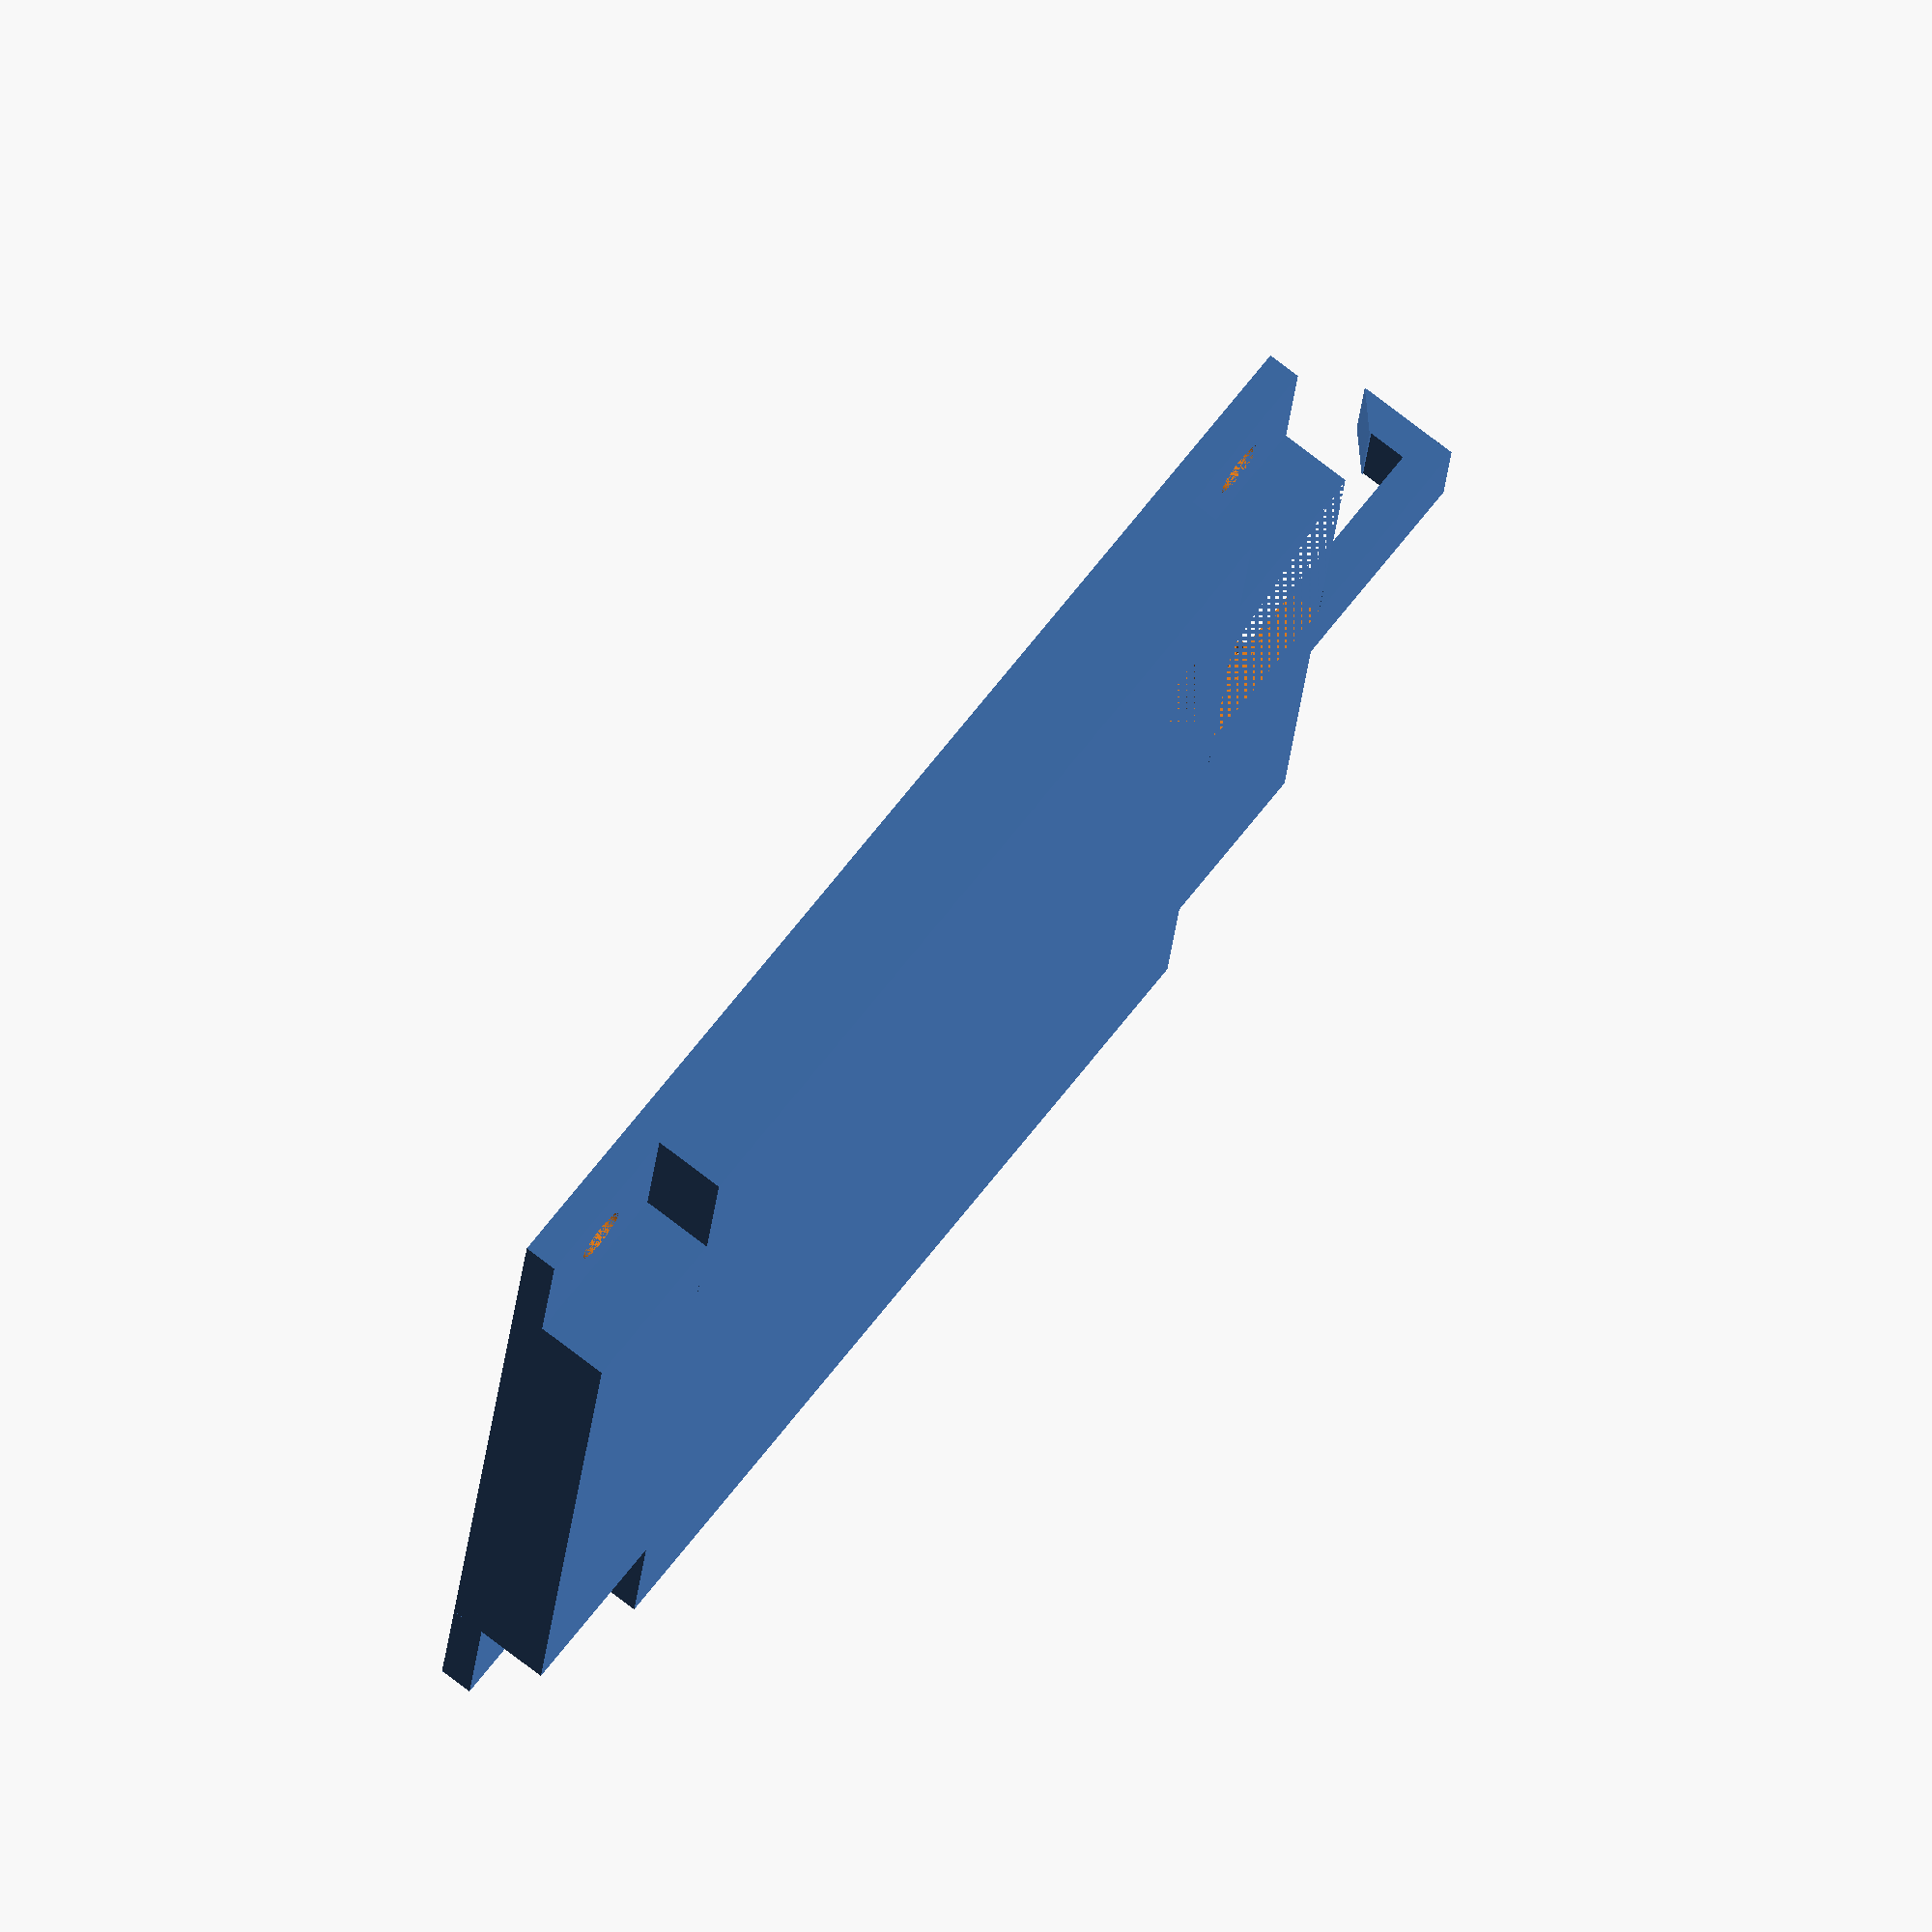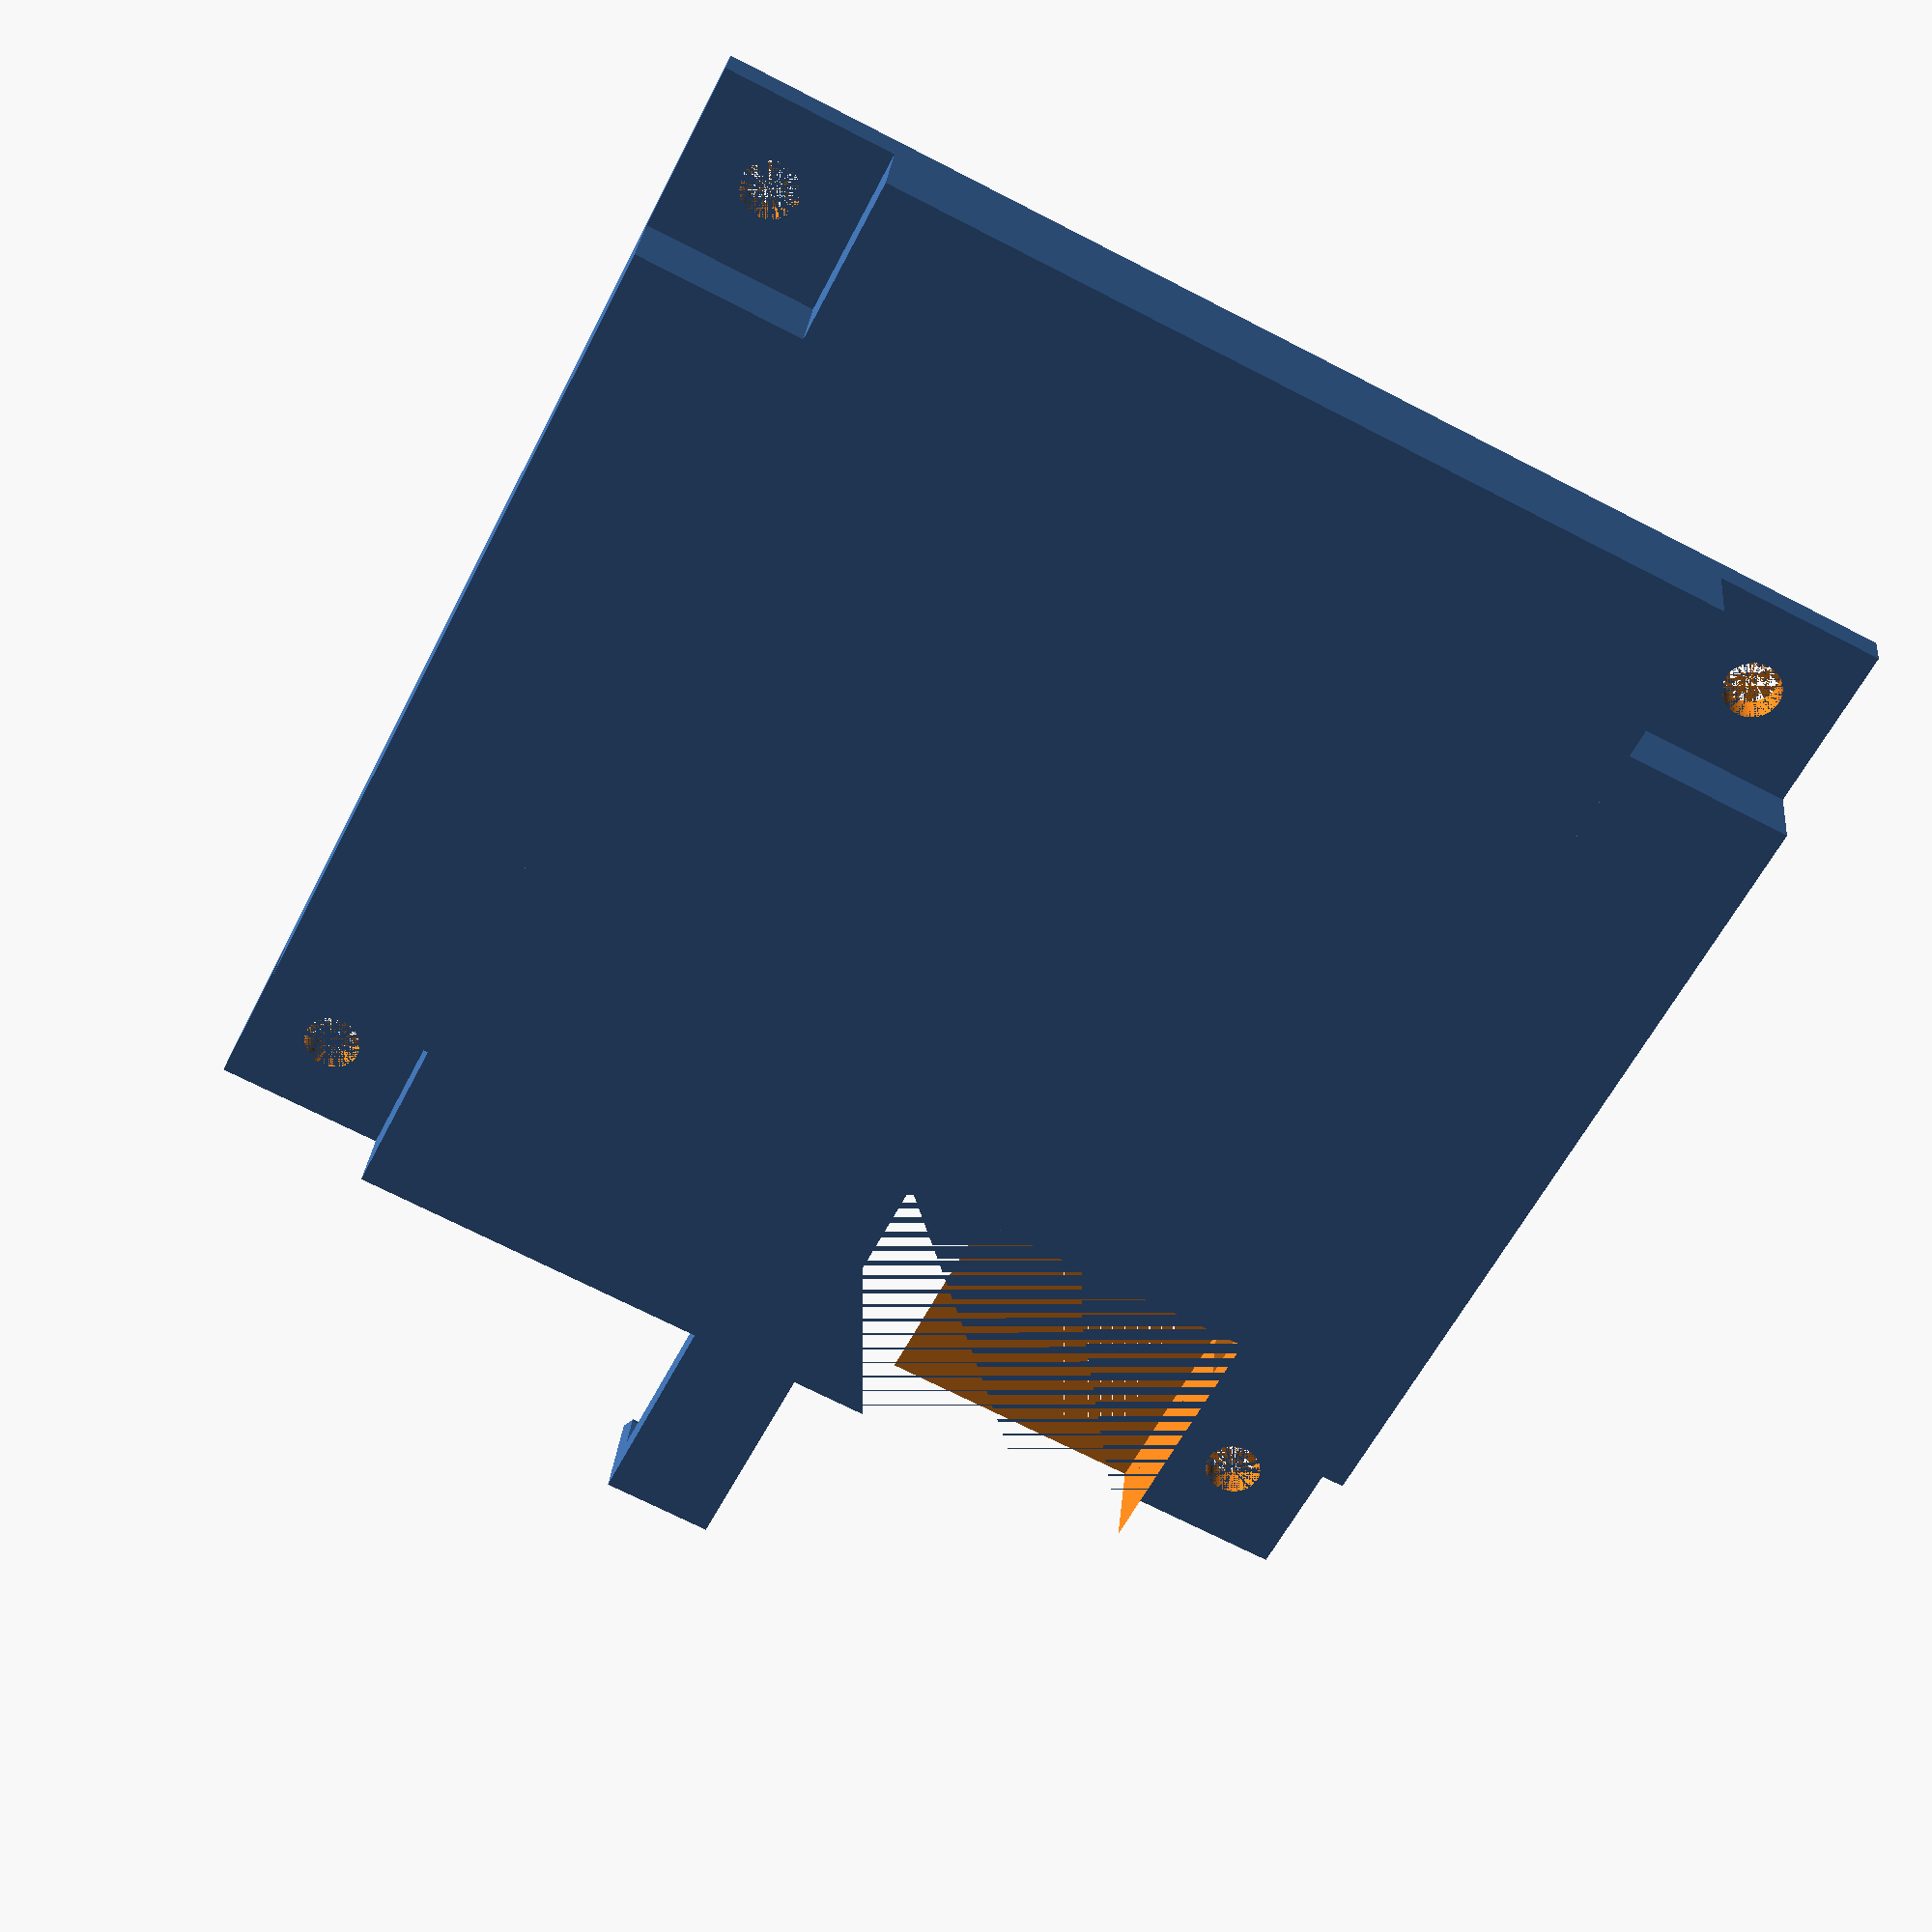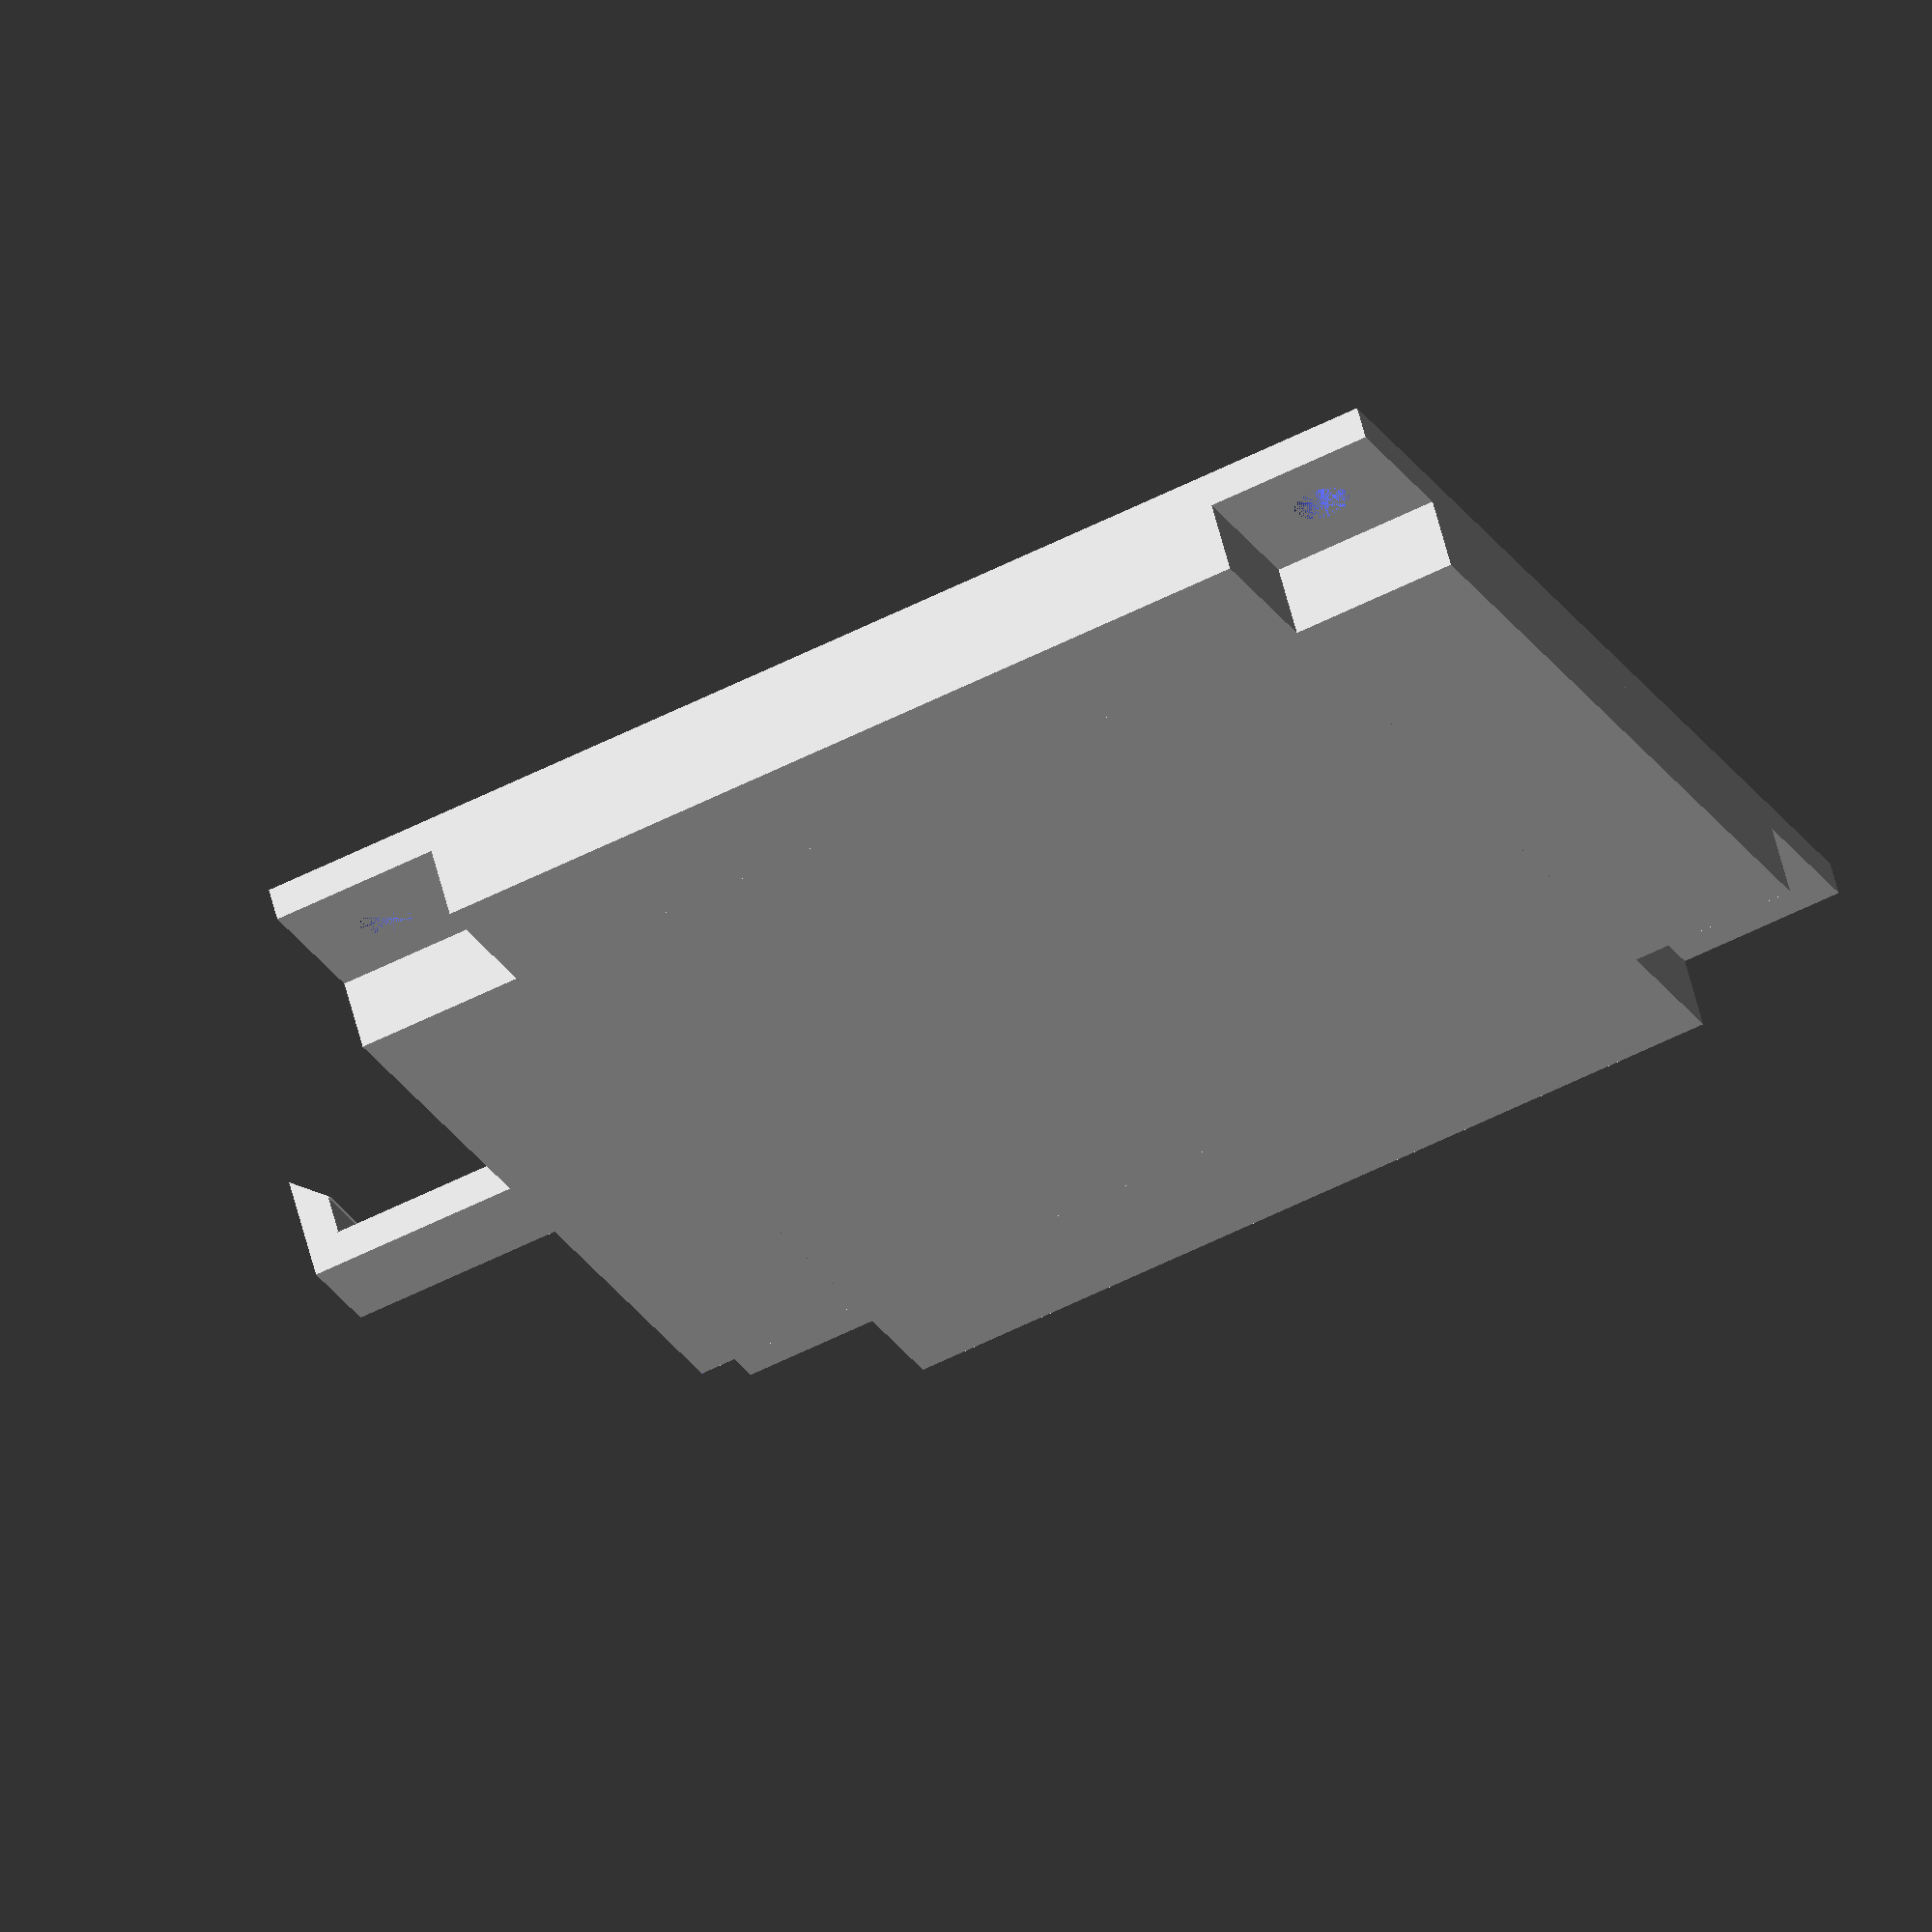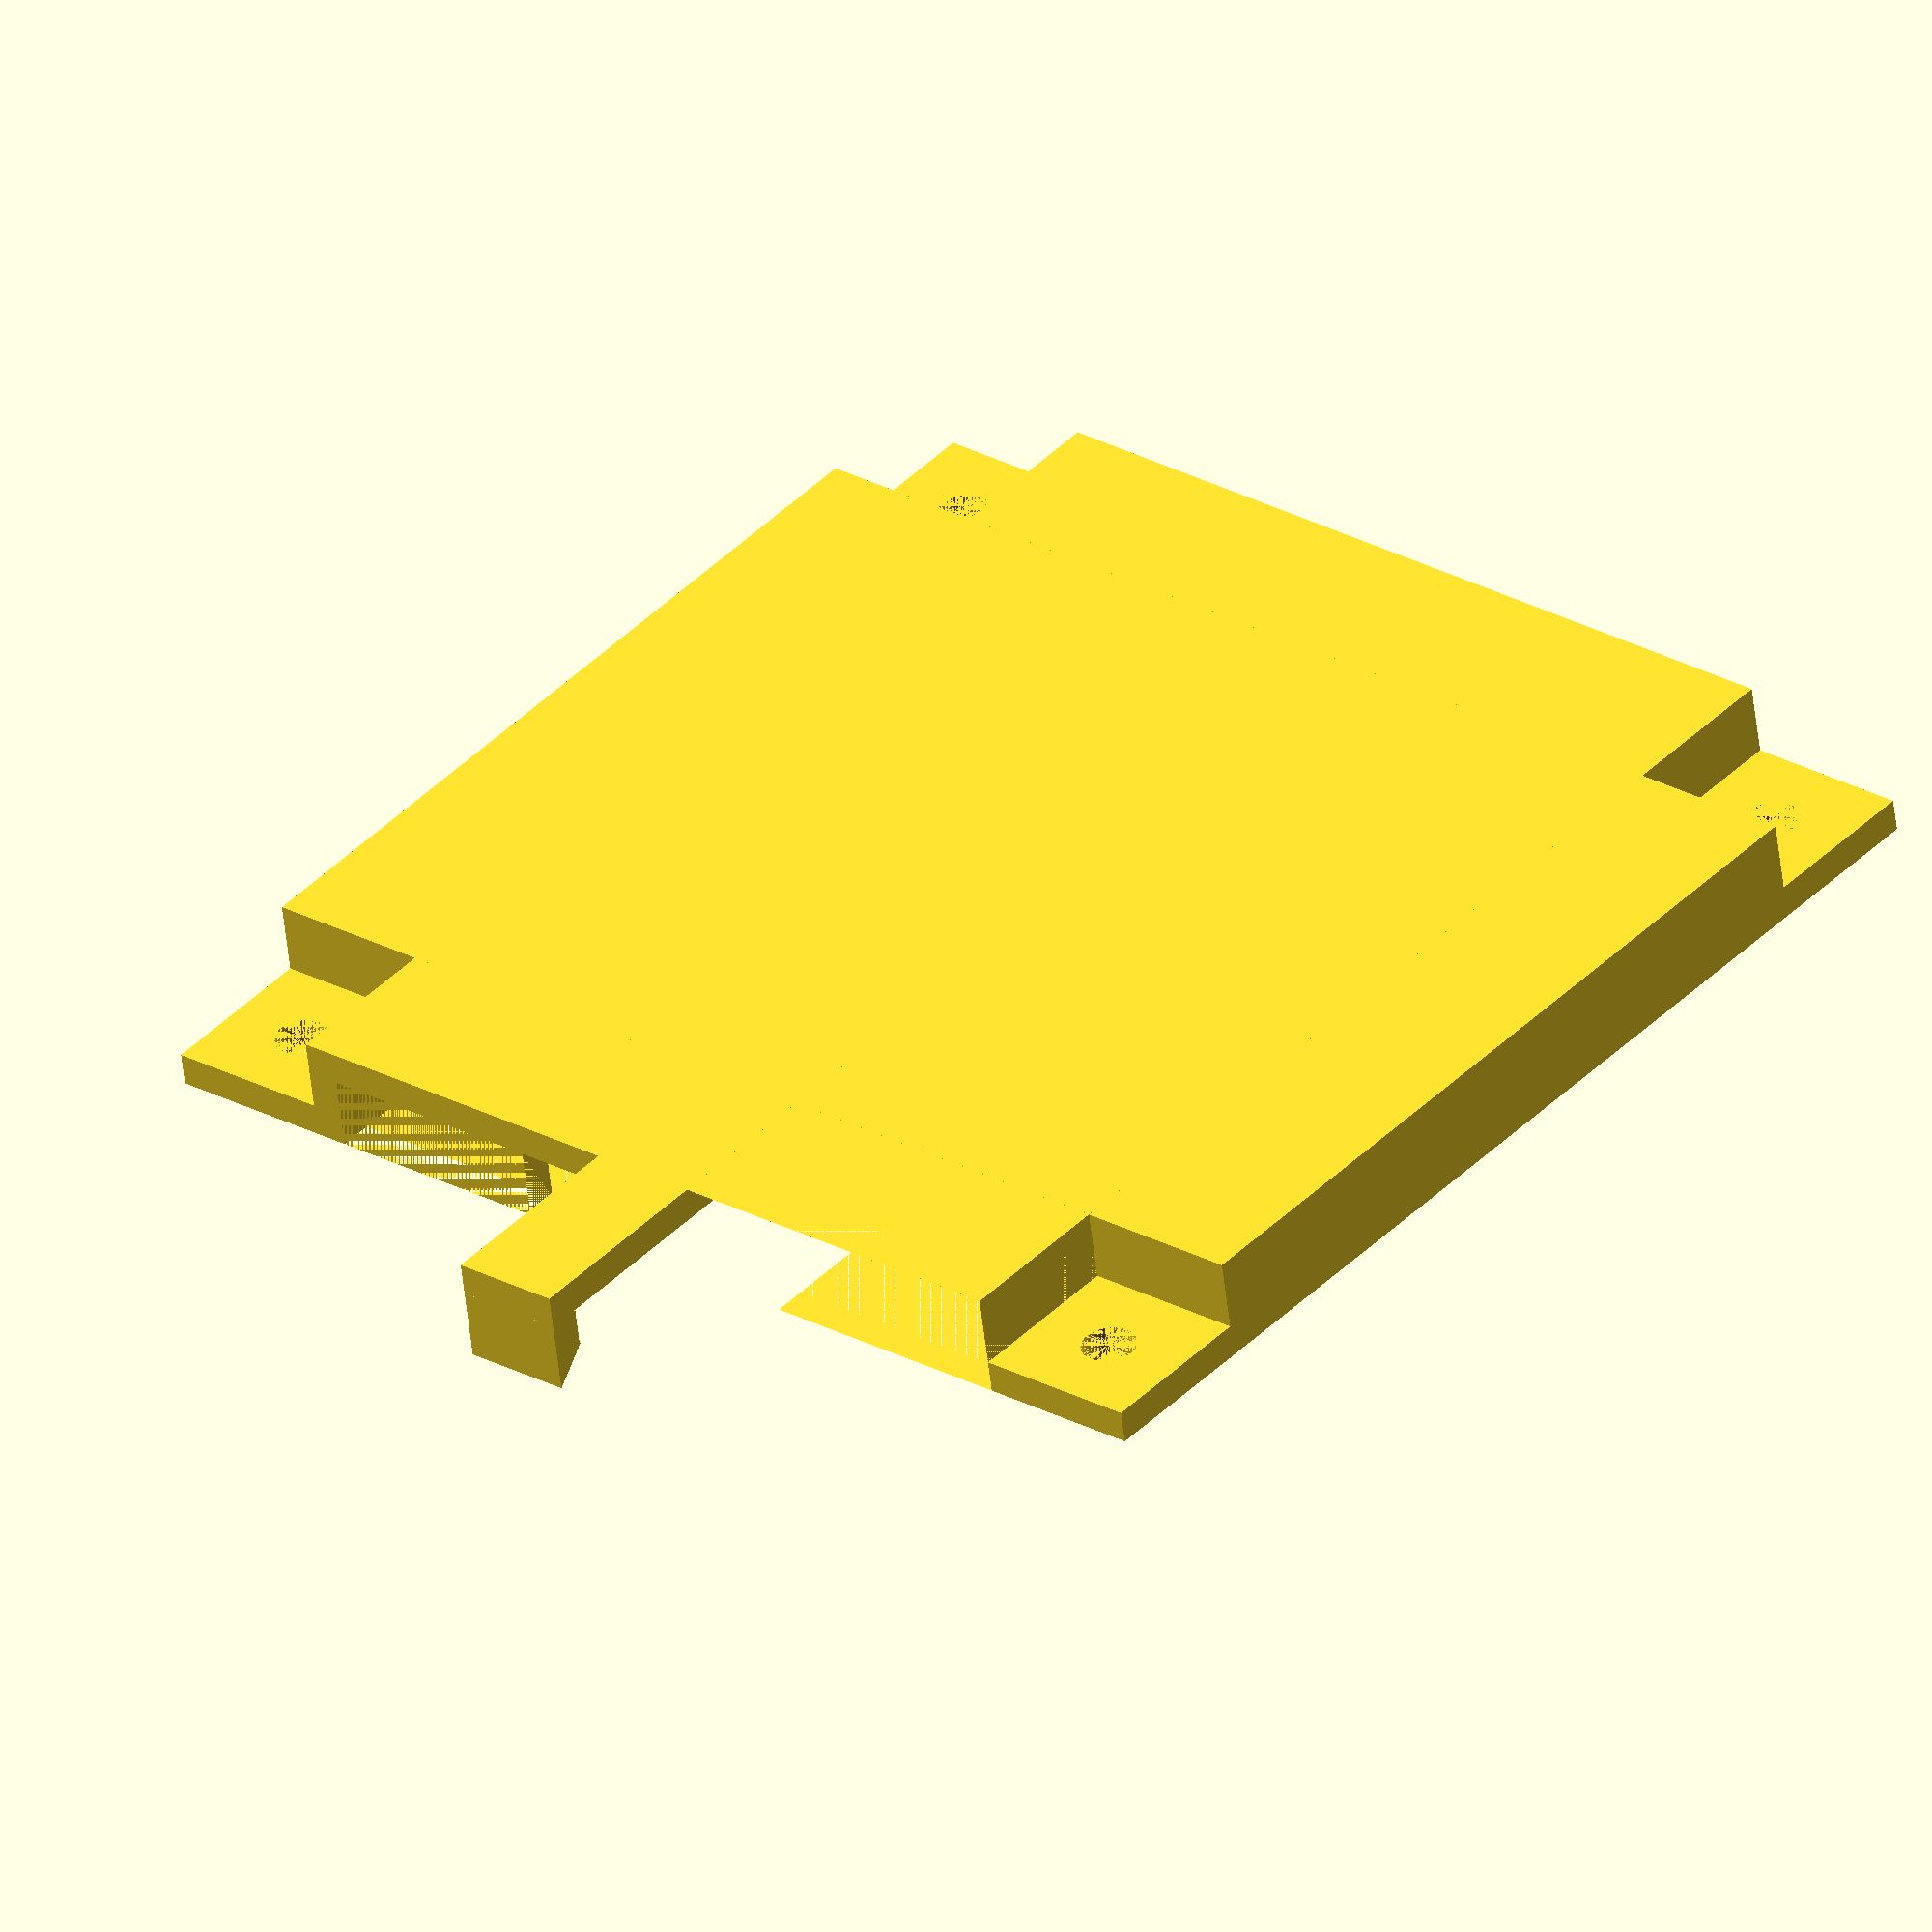
<openscad>
min_thickness=1.5;
depth=min_thickness;
m3_dia=2.5;

module hole(x, y) {
     translate([x, y, 0]) cylinder(h=depth, d=m3_dia, center=false, $fn=100);
}

width=53;
length=width;
edge_to_hole=3.75;
inner_offset=edge_to_hole*2;
inner_width=width-inner_offset*2;
inner_depth=4.75;

module core() {
     // Outer platform
     difference () {
          cube([width, length, depth]);
          hole(edge_to_hole, edge_to_hole);
          hole(width-edge_to_hole, edge_to_hole);
          hole(edge_to_hole, width-edge_to_hole);
          hole(width-edge_to_hole, width-edge_to_hole);
     }
     // Solid inner platform
     translate([inner_offset, 0, depth-inner_depth])
          cube([inner_width, width, inner_depth]);
     translate([0, inner_offset, depth-inner_depth])
          cube([width, inner_width, inner_depth]);
}

cutout_offset=inner_offset+min_thickness;
cutout_width1=inner_width-min_thickness*2;
cutout_width2=width-min_thickness*2;
cutout_depth=inner_depth-min_thickness;
cutout_depth_offset=depth-cutout_depth;

spacing=0.1;

board_width=14;
board_height=38.5;
board_depth=1.65+spacing;
board_width_offset=19.5;
board_height_offset=22.35;
board_hole_offset=38.6;
clip_length=5;

difference () {
     core();
     // Inner cutout
     translate([cutout_offset, min_thickness, cutout_depth_offset])
          cube([cutout_width1, cutout_width2, cutout_depth]);
     translate([min_thickness, cutout_offset, cutout_depth_offset])
          cube([cutout_width2, cutout_width1, cutout_depth]);
     // Header cutout
     translate([width/2+clip_length/2, board_hole_offset+clip_length/2,
                depth-inner_depth]) cube([width/2-clip_length/2-edge_to_hole*2,
                                          width-board_hole_offset+clip_length/2,
                                          inner_depth]);
     // Board cutout
     translate([board_width_offset, board_height_offset, cutout_depth_offset])
          cube([board_width, board_height, inner_depth]);
     // Extra wall cutout
     translate([cutout_offset, width-min_thickness, cutout_depth_offset])
          cube([width/2-board_width/2-cutout_offset, min_thickness,
                cutout_depth]);
}

clip_lip=0.1;
clip_lip_height=1.5;

module clip_top() {
     clip_top_points = [
          // Base
          [0, 0, 0],
          [clip_length, 0, 0],
          [0, min_thickness+clip_lip, 0],
          [clip_length, min_thickness+clip_lip, 0],
          // Back
          [0, 0, clip_lip_height],
          [clip_length, 0, clip_lip_height],
          ];

     clip_top_faces = [
          // Base
          [0, 1, 3, 2],
          // Back
          [0, 4, 5, 1],
          // Front
          [3, 5, 4, 2],
          // Left
          [1, 5, 3],
          // Right
          [0, 2, 4],
          ];

     polyhedron(clip_top_points, clip_top_faces);
}

// Clip bases
translate([width/2-clip_length/2, board_height_offset-min_thickness-spacing,
           cutout_depth_offset]) cube([clip_length, min_thickness, board_depth]);
translate([width/2-clip_length/2, board_height_offset+board_height+spacing,
           cutout_depth_offset]) cube([clip_length, min_thickness, board_depth]);
translate([board_width_offset-min_thickness-spacing, board_hole_offset-clip_length/2,
           cutout_depth_offset]) cube([min_thickness, clip_length, board_depth]);
translate([board_width_offset+board_width+spacing, board_hole_offset-clip_length/2,
           cutout_depth_offset]) cube([min_thickness, clip_length, board_depth]);

// Clip tops
translate([width/2-clip_length/2, board_height_offset-min_thickness-spacing,
           cutout_depth_offset+board_depth]) clip_top();
translate([width/2-clip_length/2+clip_length,
           board_height_offset+board_height+min_thickness+spacing,
           cutout_depth_offset+board_depth]) rotate([0, 0, 180]) clip_top();
translate([board_width_offset-min_thickness-spacing, board_hole_offset-clip_length/2+clip_length,
           cutout_depth_offset+board_depth]) rotate([0, 0, 270]) clip_top();
translate([board_width_offset+board_width+min_thickness+spacing, board_hole_offset-clip_length/2,
           cutout_depth_offset+board_depth]) rotate([0, 0, 90]) clip_top();

// Clip platform extension
translate([width/2-clip_length/2, width, depth-inner_depth])
cube([clip_length, board_height_offset+board_height-width+min_thickness+spacing, min_thickness]);

</openscad>
<views>
elev=105.1 azim=83.5 roll=52.3 proj=o view=solid
elev=330.7 azim=153.3 roll=185.3 proj=p view=solid
elev=119.9 azim=293.5 roll=14.2 proj=o view=wireframe
elev=55.1 azim=140.6 roll=186.4 proj=o view=solid
</views>
